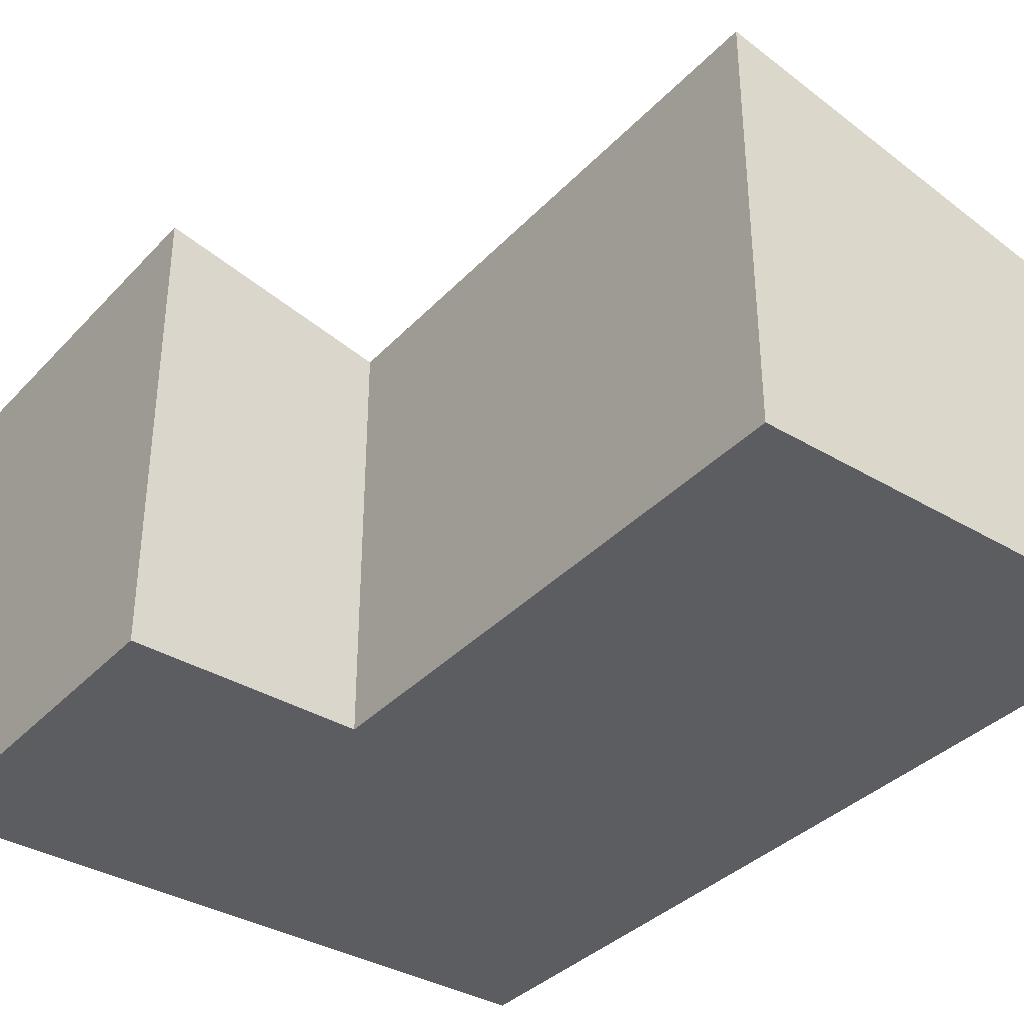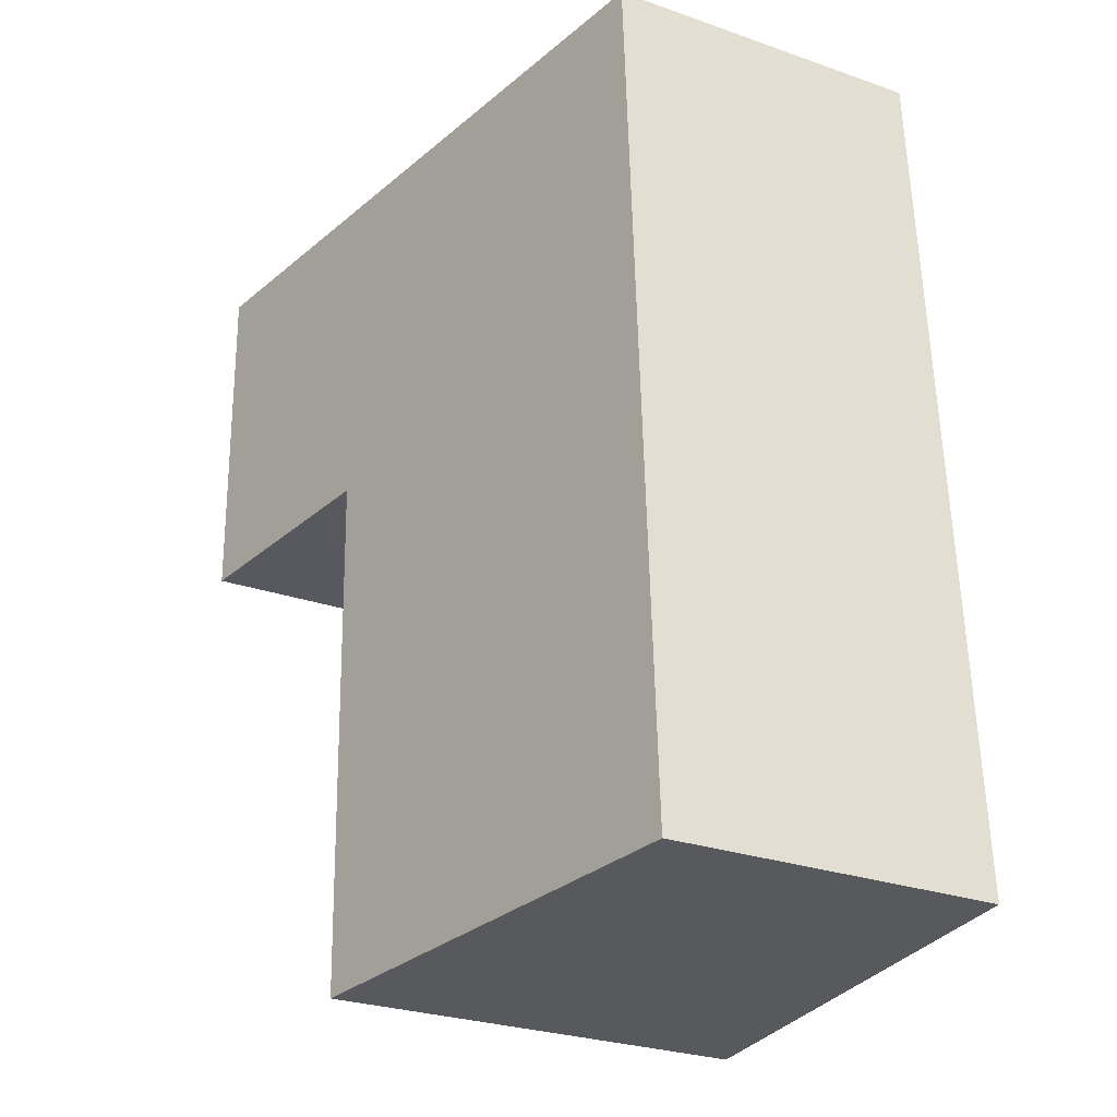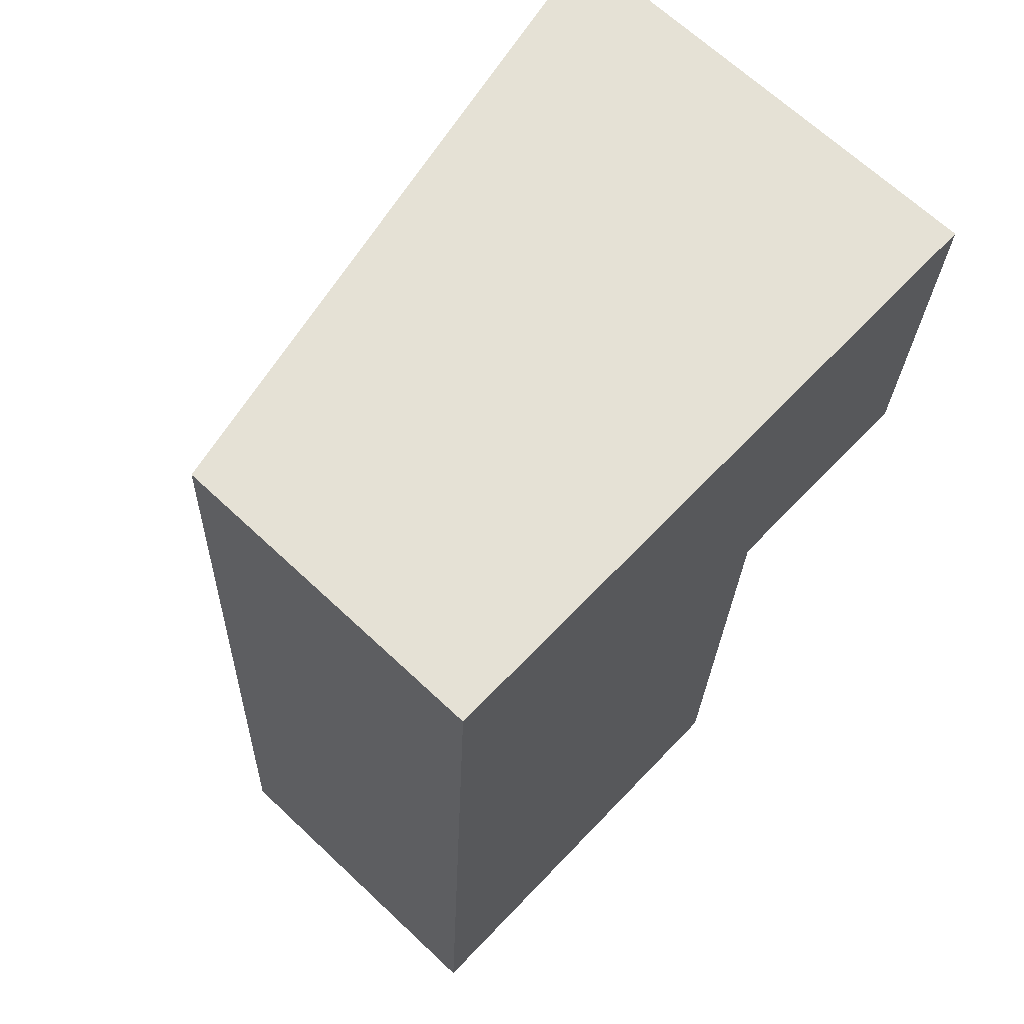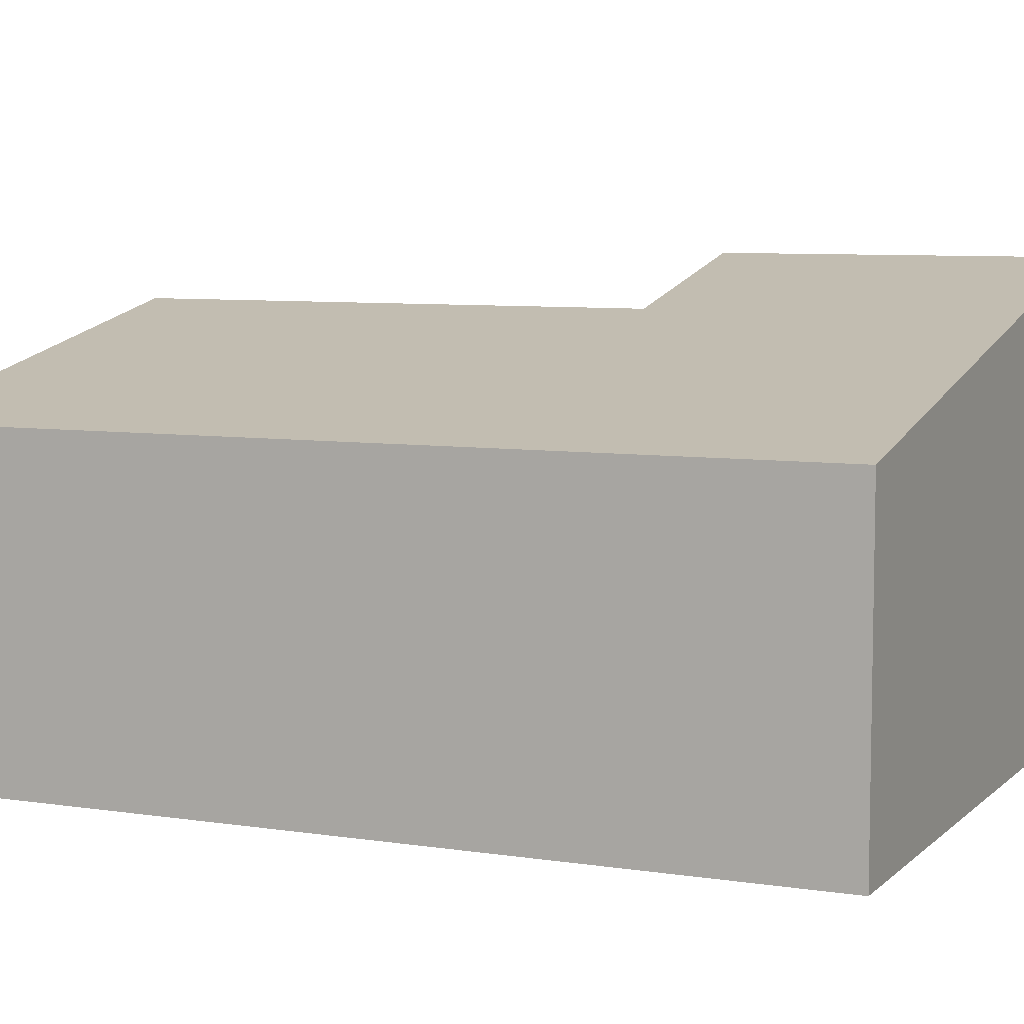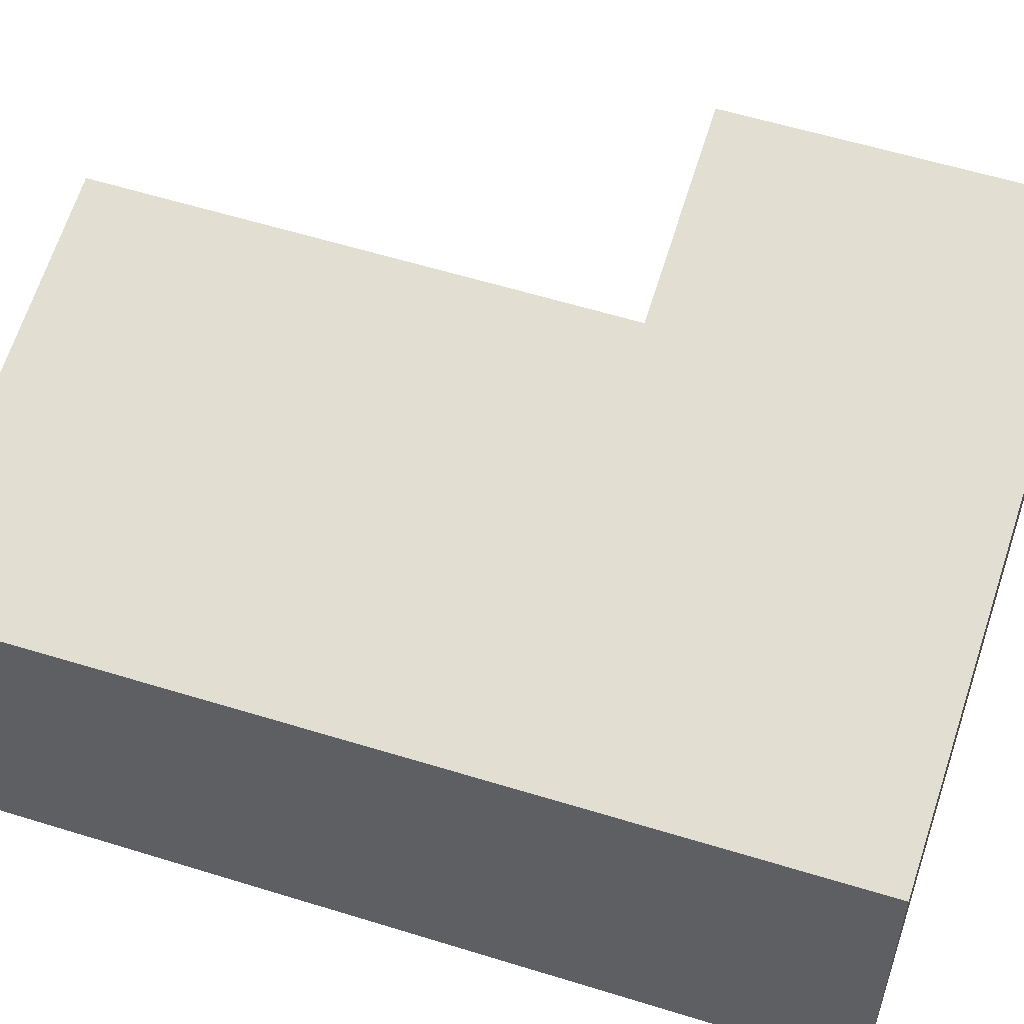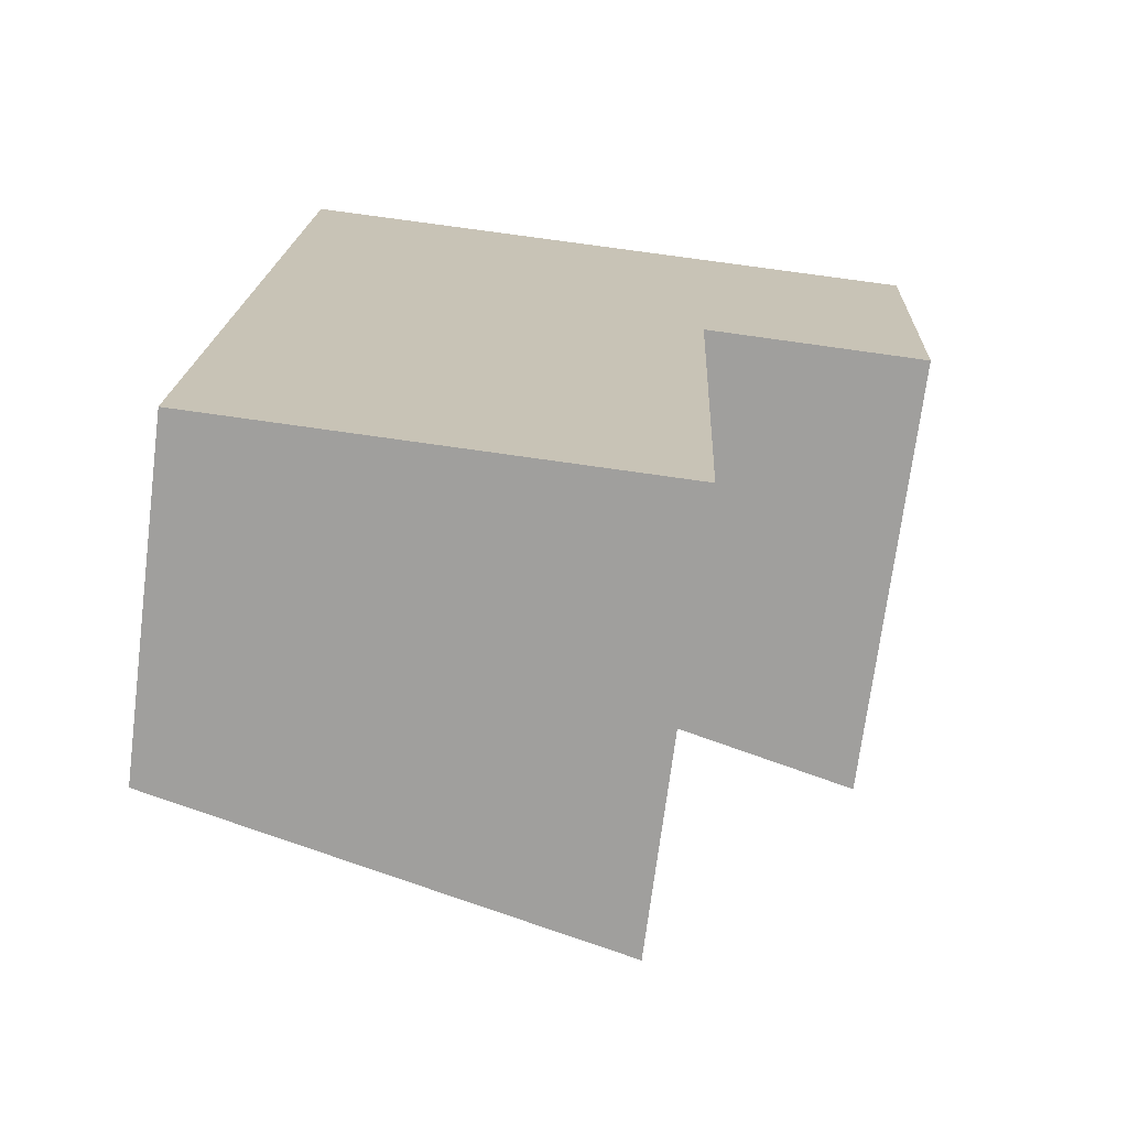
<metadata>
{"format":"obj","ext":"obj","renderer":"f3d","projection":"perspective","resolution":1024,"background":"white","views":[{"elev":-36.7,"azim":145.0,"up":"+Y"},{"elev":-27.8,"azim":-118.0,"up":"+Z"},{"elev":66.9,"azim":-46.7,"up":"+Z"},{"elev":7.0,"azim":-63.3,"up":"+Y"},{"elev":54.4,"azim":-69.1,"up":"+Y"},{"elev":-71.4,"azim":-7.3,"up":"+Z"}]}
</metadata>
<code>
v  0.259 1.969 5.351
v  2.643 2.527 -0.13
v  0 1.969 1.206e-16
v  2.767 2.52 3.114
v  2.872 2.542 3.108
v  4.132 2.808 3.042
v  2.976 2.542 5.26
v  4.211 2.802 5.219
v  4.132 -1.863e-16 3.042
v  2.767 -1.907e-16 3.114
v  2.872 -1.903e-16 3.108
v  2.643 7.96e-18 -0.13
v  0 0 0
v  4.211 -3.196e-16 5.219
v  0.259 -3.277e-16 5.351
v  2.976 -3.221e-16 5.26
g defaultobject
f 1 2 3
f 2 1 4
f 4 1 5
f 5 1 6
f 6 1 7
f 6 7 8
f 9 5 6
f 5 9 4
f 4 9 10
f 10 9 11
f 12 3 2
f 3 12 13
f 4 12 2
f 12 4 10
f 8 9 6
f 9 8 14
f 13 1 3
f 1 13 15
f 15 7 1
f 7 15 16
f 7 16 8
f 8 16 14
f 12 15 13
f 15 12 10
f 15 10 11
f 15 11 9
f 15 9 16
f 16 9 14

</code>
